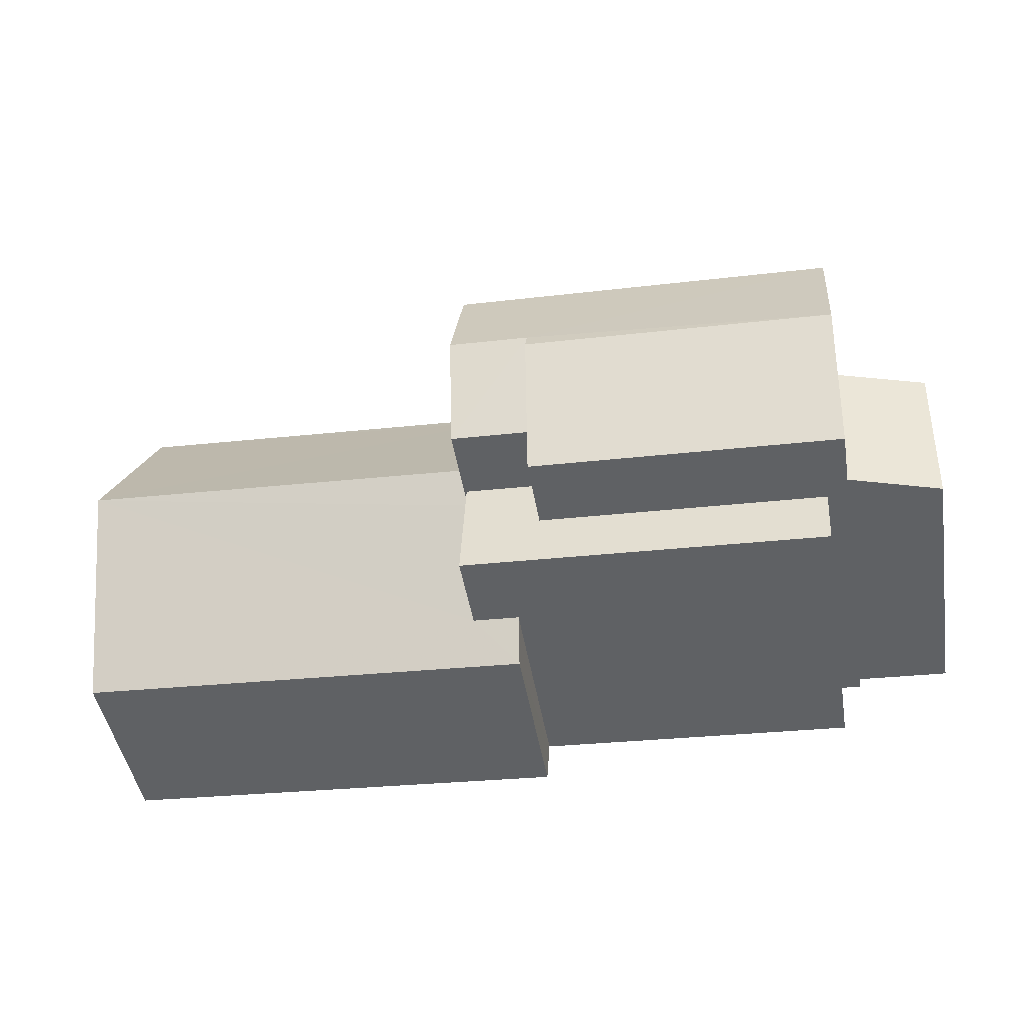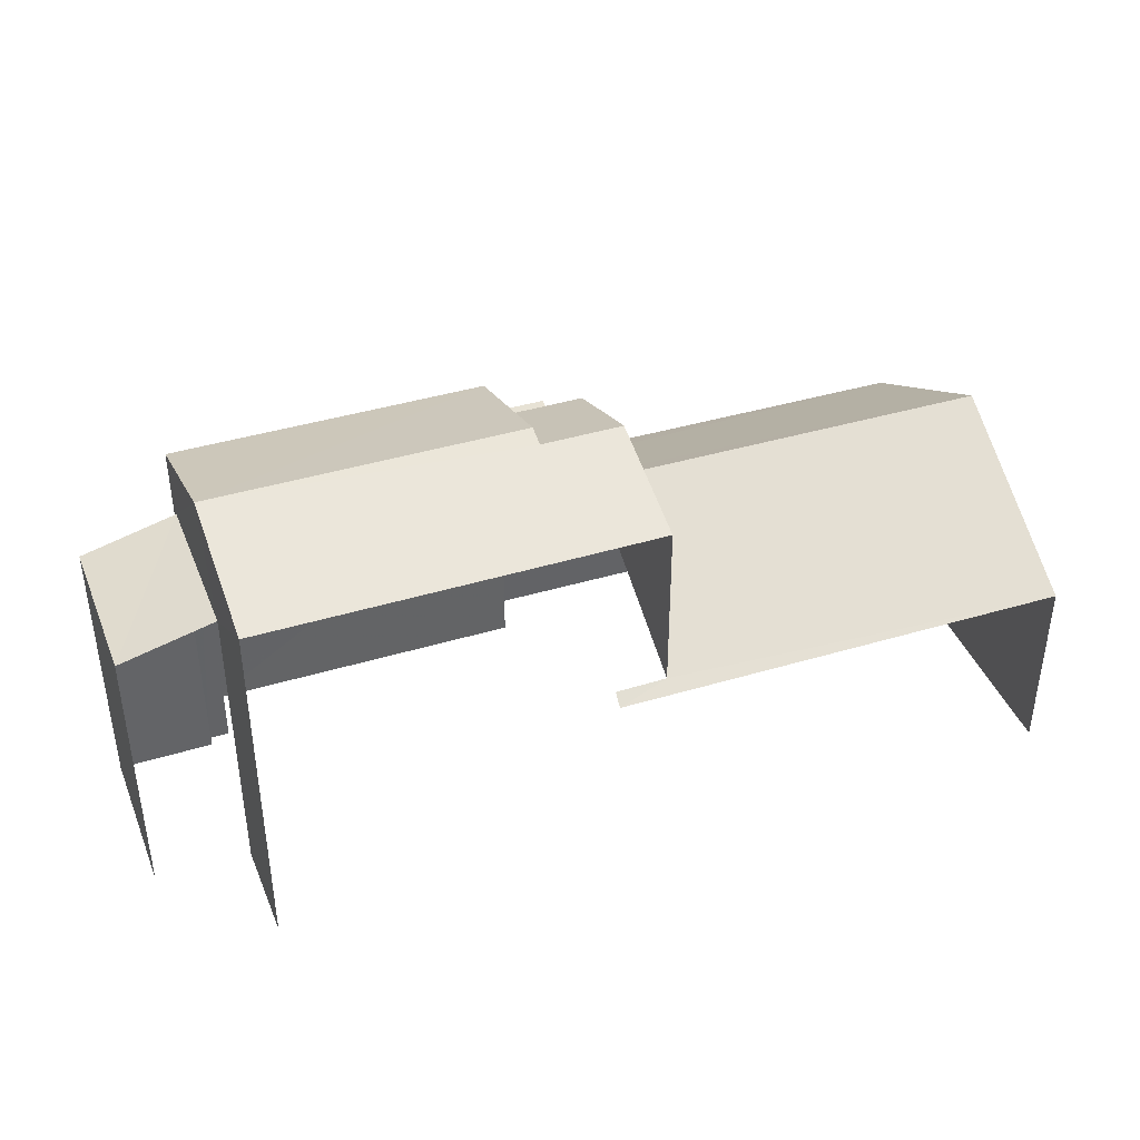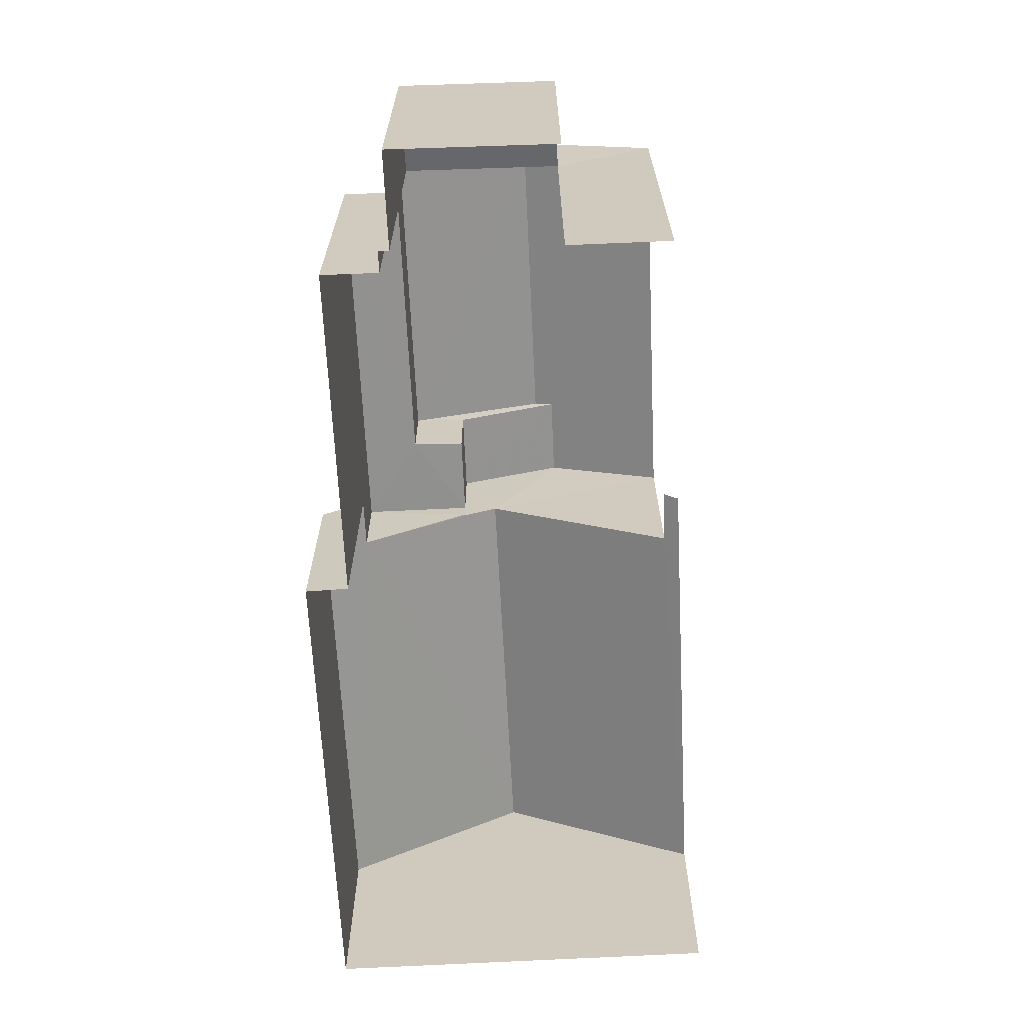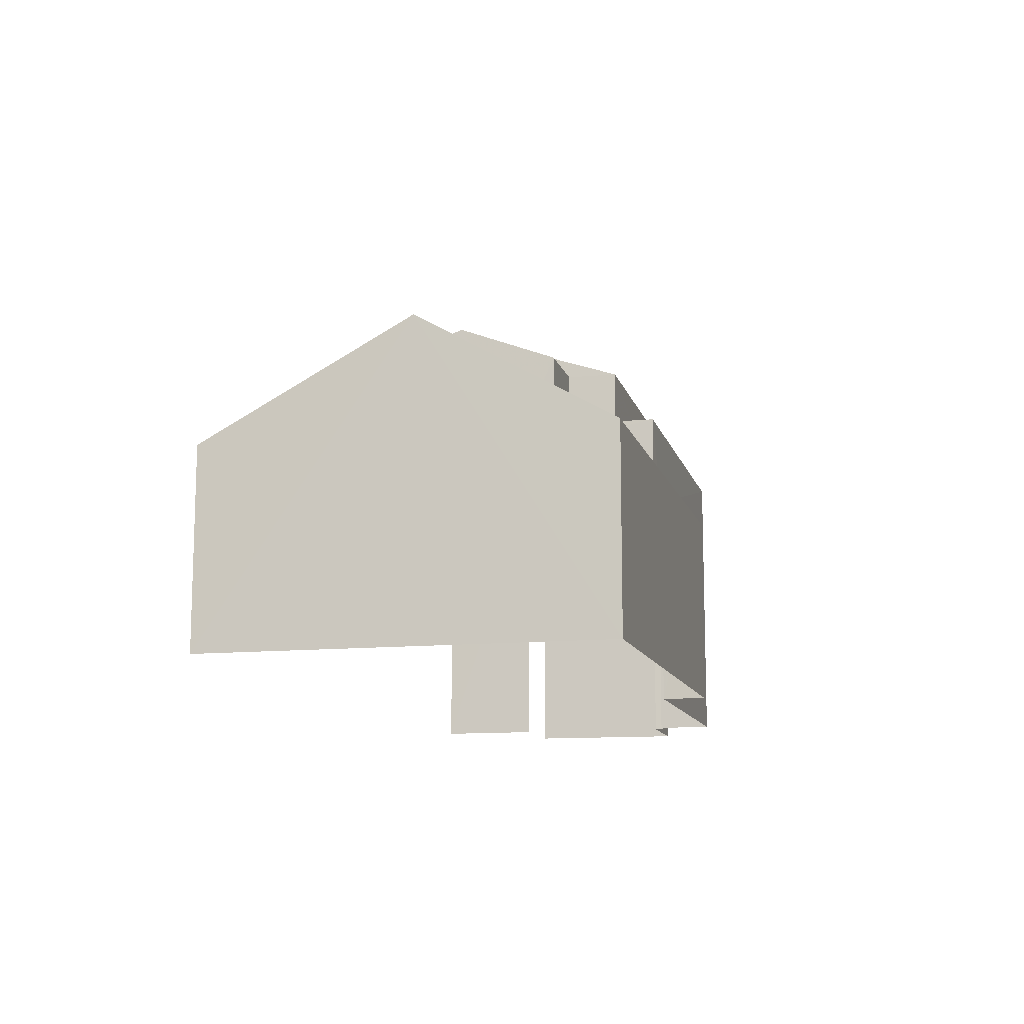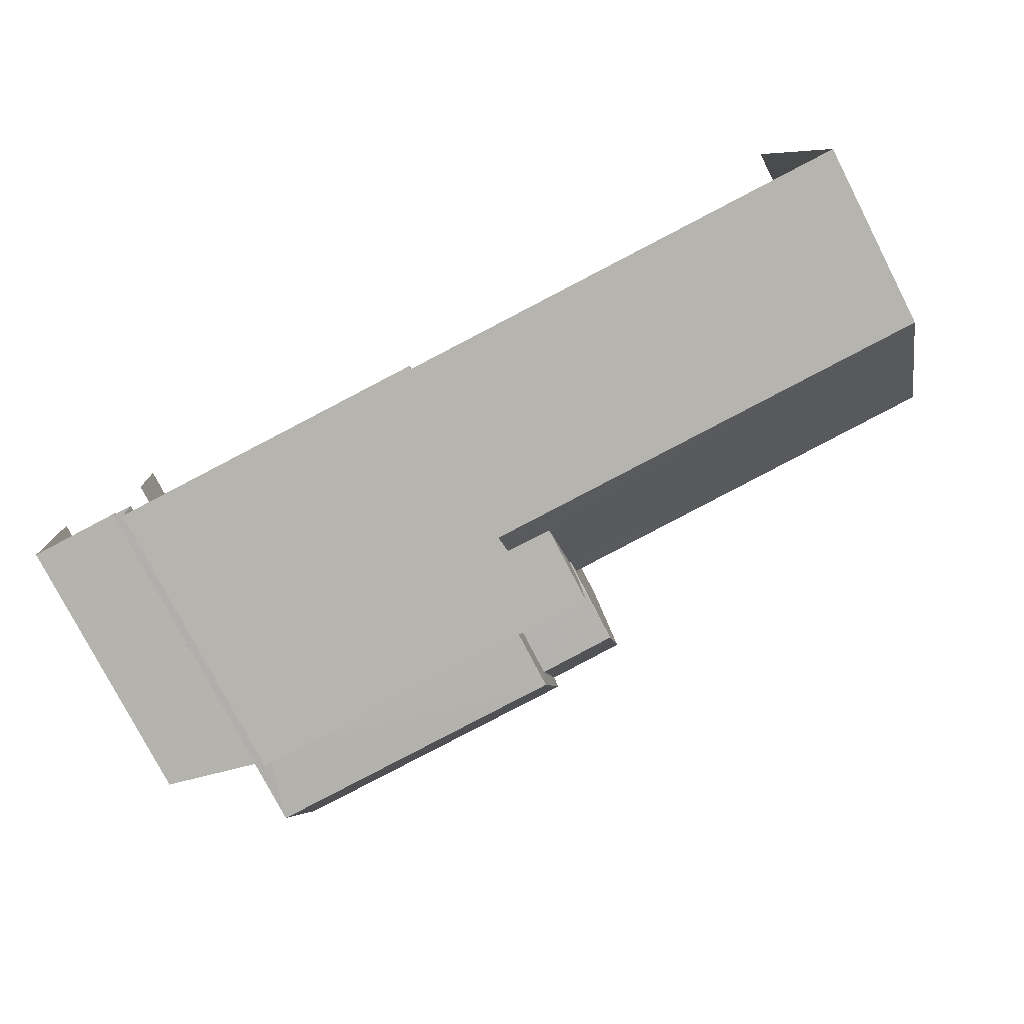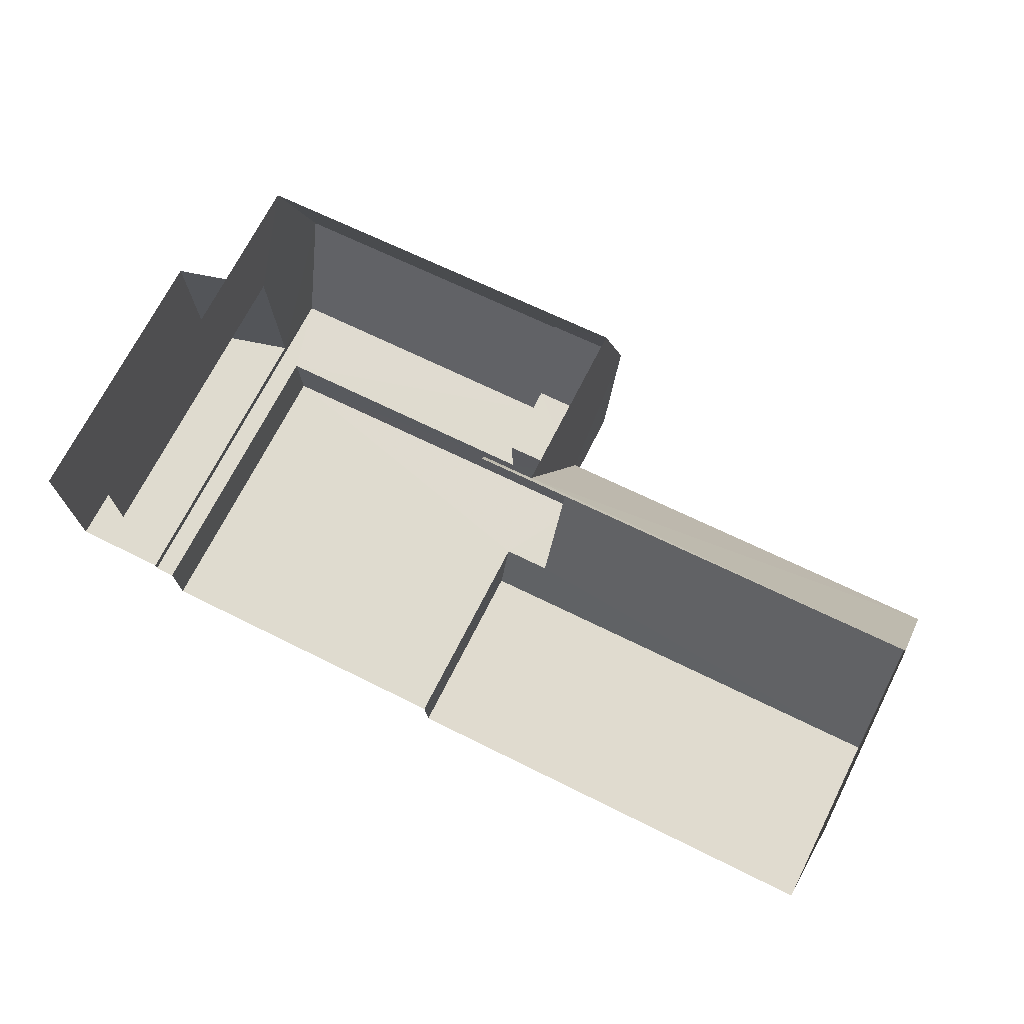
<metadata>
{"format":"obj","ext":"obj","renderer":"f3d","projection":"perspective","resolution":1024,"background":"white","views":[{"elev":-46.1,"azim":9.5,"up":"+Y"},{"elev":40.4,"azim":156.7,"up":"+Z"},{"elev":-66.1,"azim":89.7,"up":"+Z"},{"elev":-11.8,"azim":-79.3,"up":"+Z"},{"elev":-78.6,"azim":-152.7,"up":"+Y"},{"elev":70.7,"azim":-153.1,"up":"+Y"}]}
</metadata>
<code>
v -2.232e+05 -1.278e+05 16.26
v -2.232e+05 -1.278e+05 16.26
v -2.232e+05 -1.279e+05 16.26
v -2.232e+05 -1.278e+05 16.26
v -2.232e+05 -1.278e+05 16.26
v -2.232e+05 -1.279e+05 16.26
v -2.232e+05 -1.279e+05 16.26
v -2.232e+05 -1.279e+05 16.26
v -2.232e+05 -1.279e+05 16.26
v -2.232e+05 -1.279e+05 16.26
v -2.232e+05 -1.279e+05 16.26
v -2.232e+05 -1.279e+05 16.26
v -2.232e+05 -1.279e+05 16.26
v -2.232e+05 -1.279e+05 16.26
v -2.232e+05 -1.279e+05 19.96
v -2.232e+05 -1.279e+05 19.53
v -2.232e+05 -1.279e+05 19.53
v -2.232e+05 -1.279e+05 19.96
v -2.232e+05 -1.279e+05 21.38
v -2.232e+05 -1.279e+05 21.38
v -2.232e+05 -1.279e+05 21.04
v -2.232e+05 -1.279e+05 21.04
v -2.232e+05 -1.279e+05 21.38
v -2.232e+05 -1.279e+05 21.38
v -2.232e+05 -1.279e+05 21.38
v -2.232e+05 -1.279e+05 21.38
v -2.232e+05 -1.279e+05 21.38
v -2.232e+05 -1.279e+05 21.38
v -2.232e+05 -1.279e+05 23.48
v -2.232e+05 -1.279e+05 23.48
v -2.232e+05 -1.279e+05 23.37
v -2.232e+05 -1.278e+05 22.69
v -2.232e+05 -1.278e+05 22.69
v -2.232e+05 -1.279e+05 23.37
v -2.232e+05 -1.279e+05 21.57
v -2.232e+05 -1.279e+05 21.16
v -2.232e+05 -1.279e+05 21.16
v -2.232e+05 -1.279e+05 21.57
v -2.232e+05 -1.278e+05 19.67
v -2.232e+05 -1.278e+05 19.53
v -2.232e+05 -1.278e+05 19.53
v -2.232e+05 -1.278e+05 19.67
v -2.232e+05 -1.279e+05 22.69
v -2.232e+05 -1.279e+05 22.69
v -2.232e+05 -1.279e+05 22.69
v -2.232e+05 -1.279e+05 22.69
f 1 2 3
f 4 1 5
f 6 7 8
f 6 8 3
f 9 10 5
f 11 10 9
f 12 13 9
f 8 14 12
f 3 9 1
f 9 5 1
f 3 8 12
f 3 12 9
f 42 32 2
f 2 1 42
f 33 32 42
f 39 33 42
f 41 42 1
f 4 41 1
f 40 4 5
f 40 41 4
f 3 37 6
f 3 38 37
f 15 16 17
f 17 18 15
f 19 16 15
f 20 19 21
f 22 21 15
f 21 19 15
f 23 24 25
f 24 26 25
f 27 23 25
f 28 27 25
f 29 30 31
f 30 32 31
f 31 33 34
f 31 32 33
f 35 36 37
f 38 35 37
f 19 39 40
f 40 39 41
f 19 20 39
f 41 39 42
f 30 43 44
f 30 29 43
f 31 34 45
f 46 31 45
f 9 13 18
f 13 24 18
f 18 23 15
f 18 24 23
f 12 24 13
f 12 26 24
f 14 8 35
f 3 2 38
f 30 35 38
f 44 14 35
f 38 2 32
f 44 35 30
f 30 38 32
f 33 39 20
f 33 20 34
f 20 45 34
f 20 21 45
f 36 7 6
f 37 36 6
f 28 25 46
f 31 46 29
f 46 43 29
f 25 43 46
f 40 5 19
f 5 10 19
f 10 16 19
f 12 14 26
f 14 44 26
f 26 43 25
f 26 44 43
f 22 27 21
f 21 27 45
f 45 27 46
f 27 28 46
f 8 7 36
f 35 8 36
f 22 23 27
f 22 15 23
f 16 10 11
f 17 16 11
f 9 17 11
f 9 18 17

</code>
